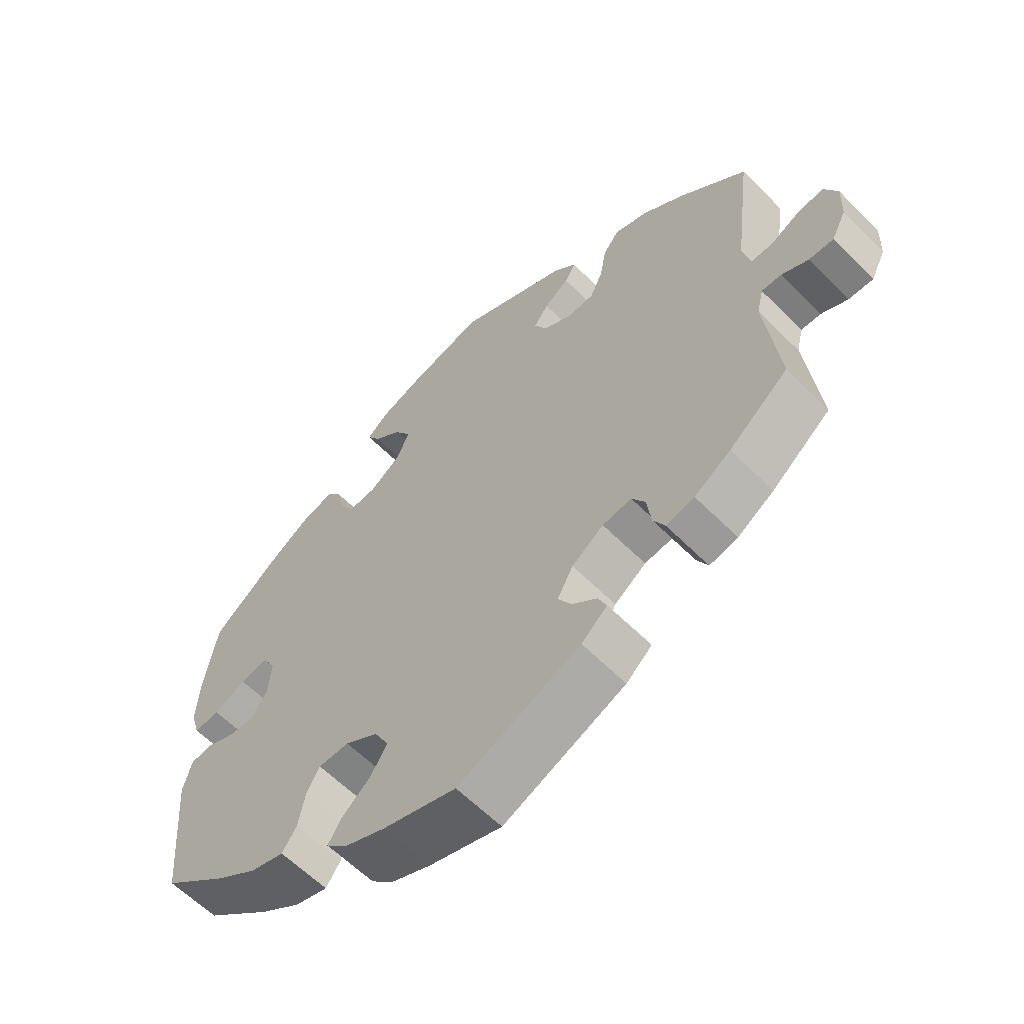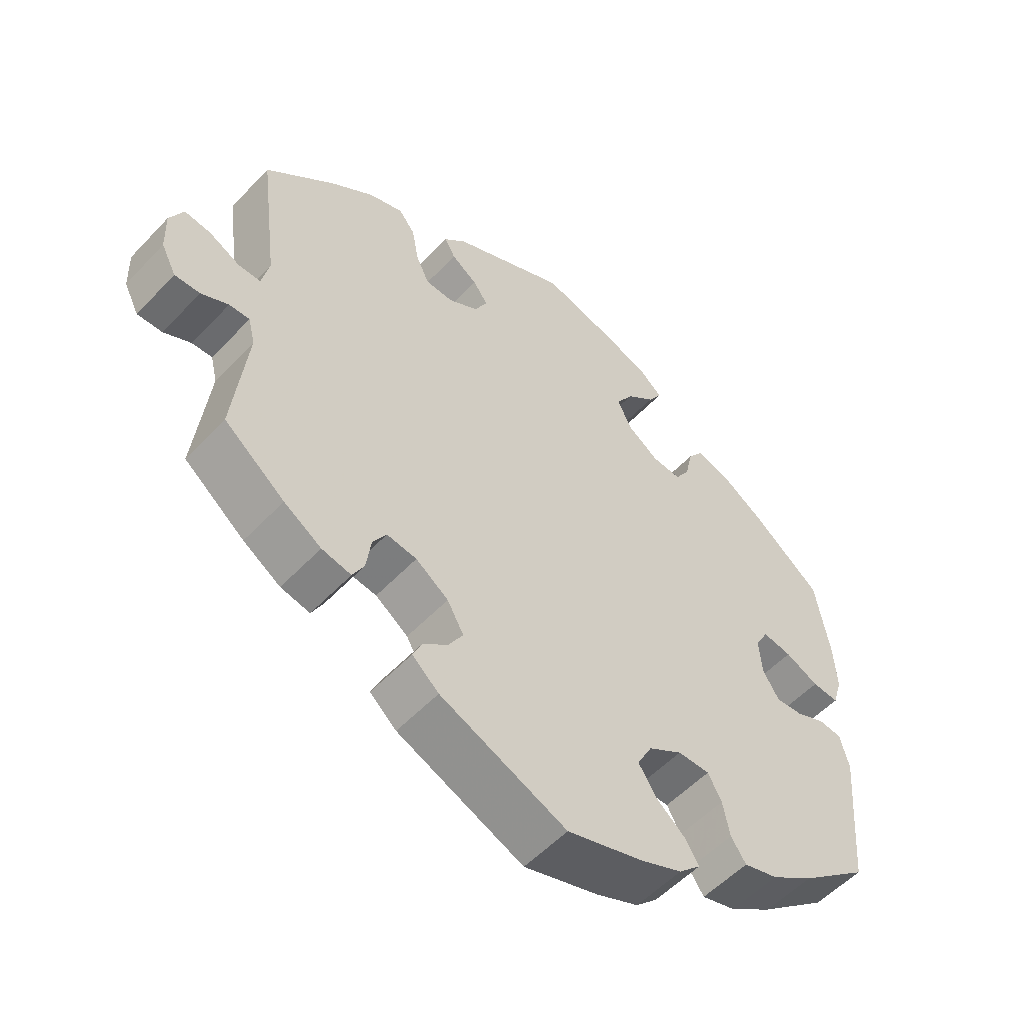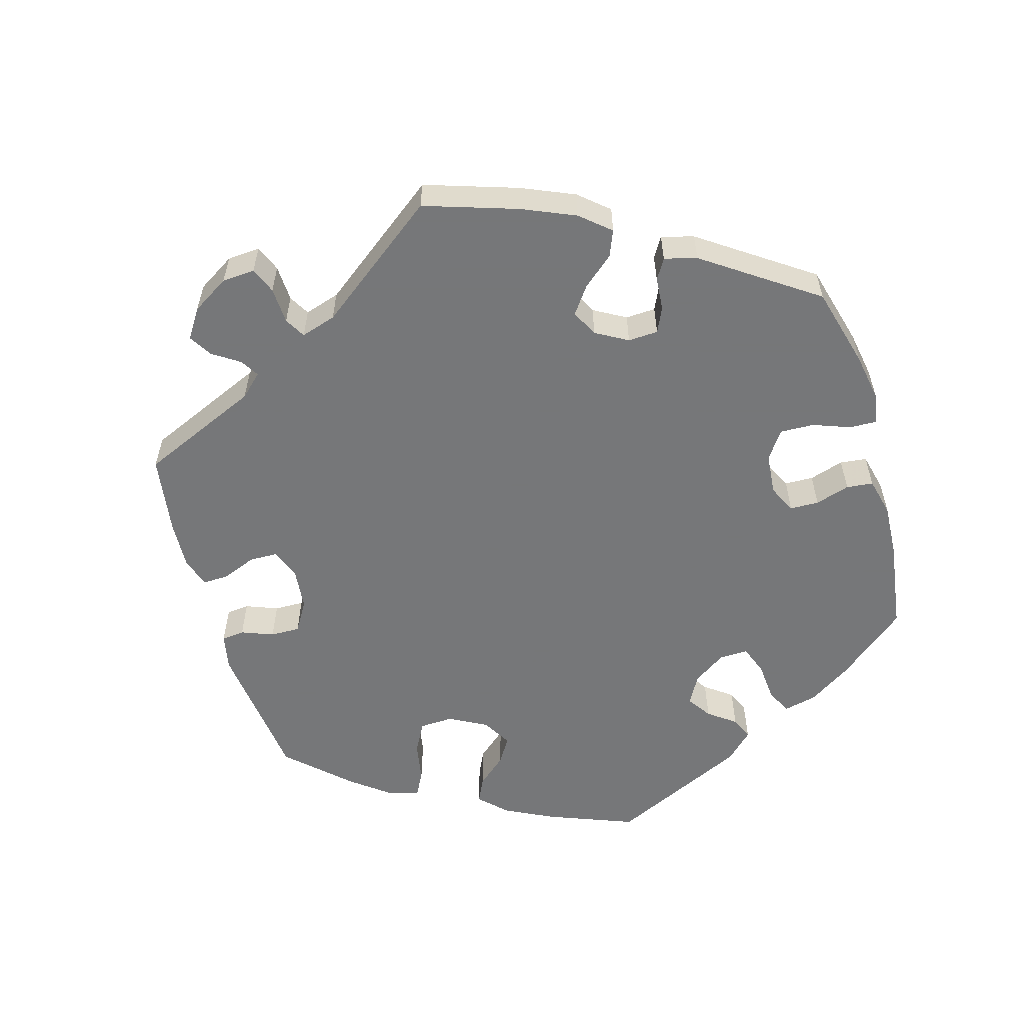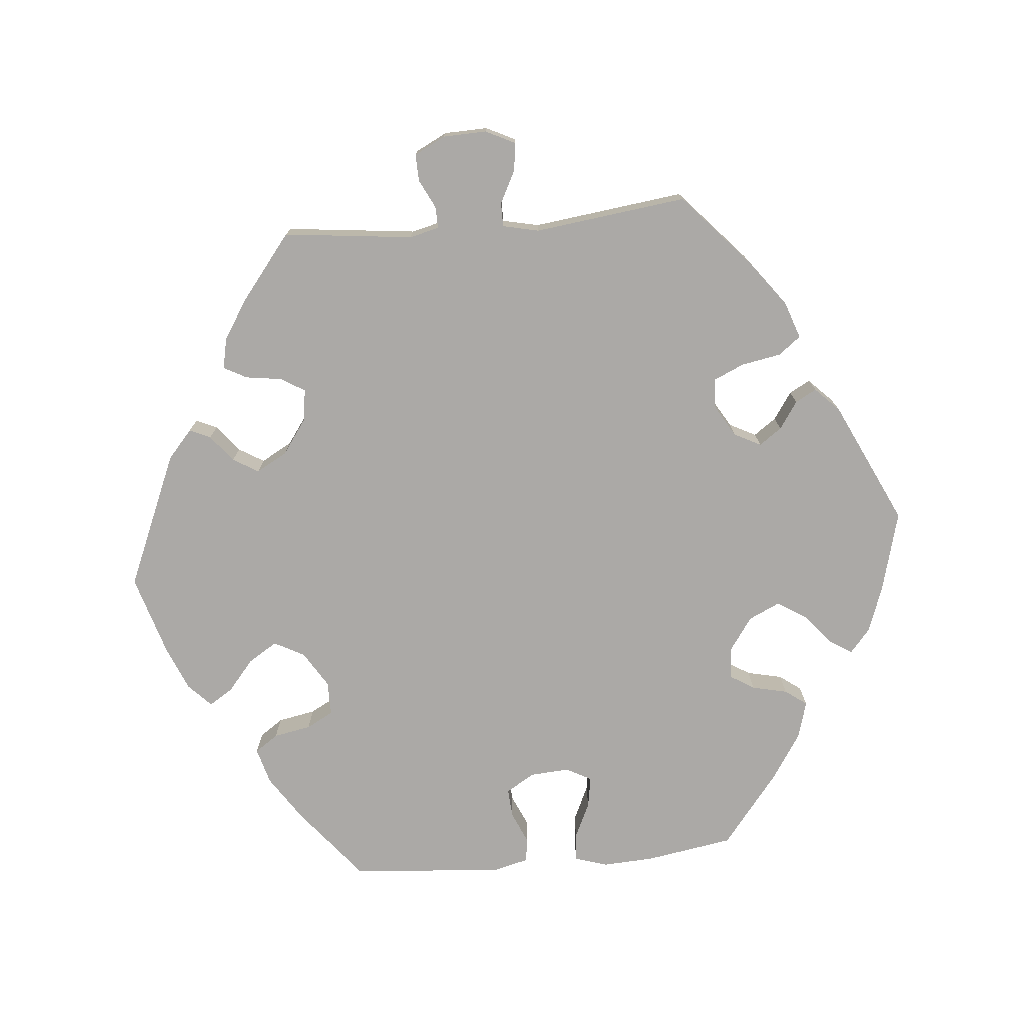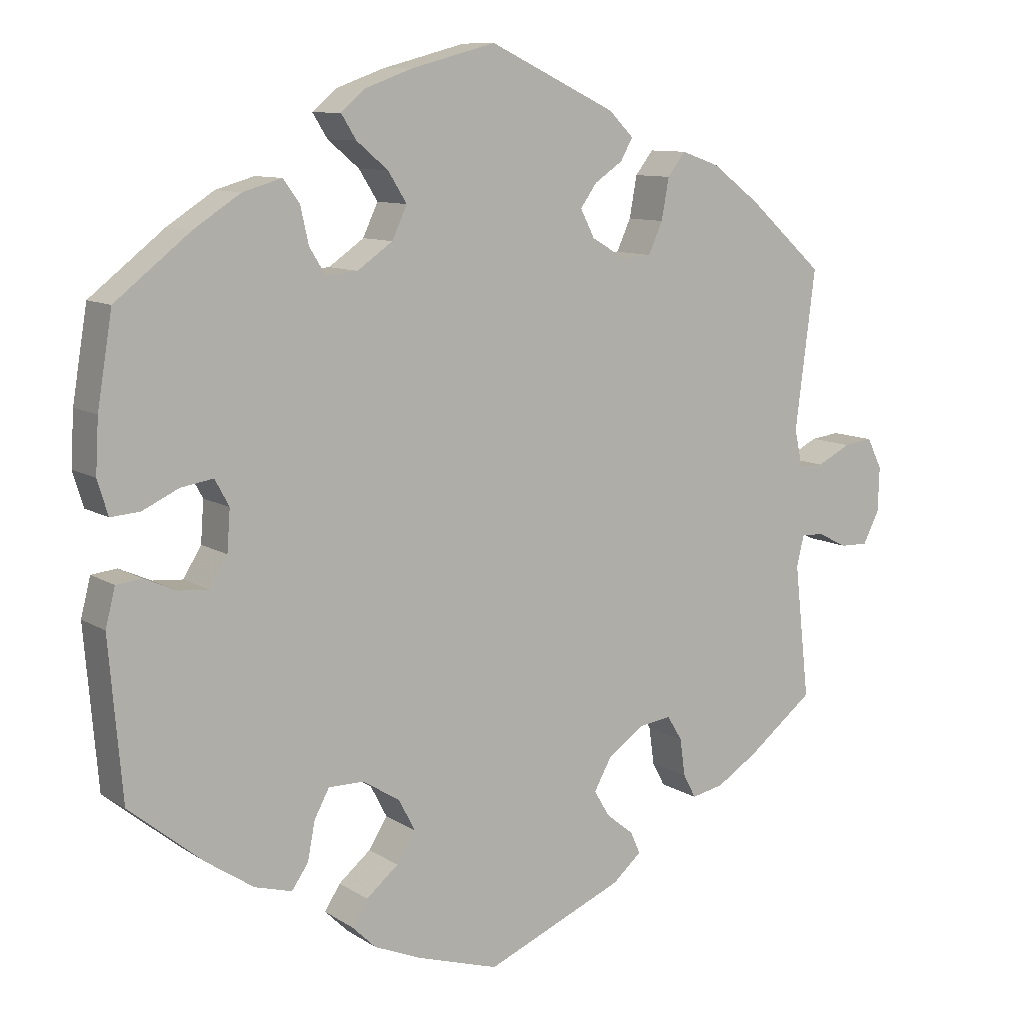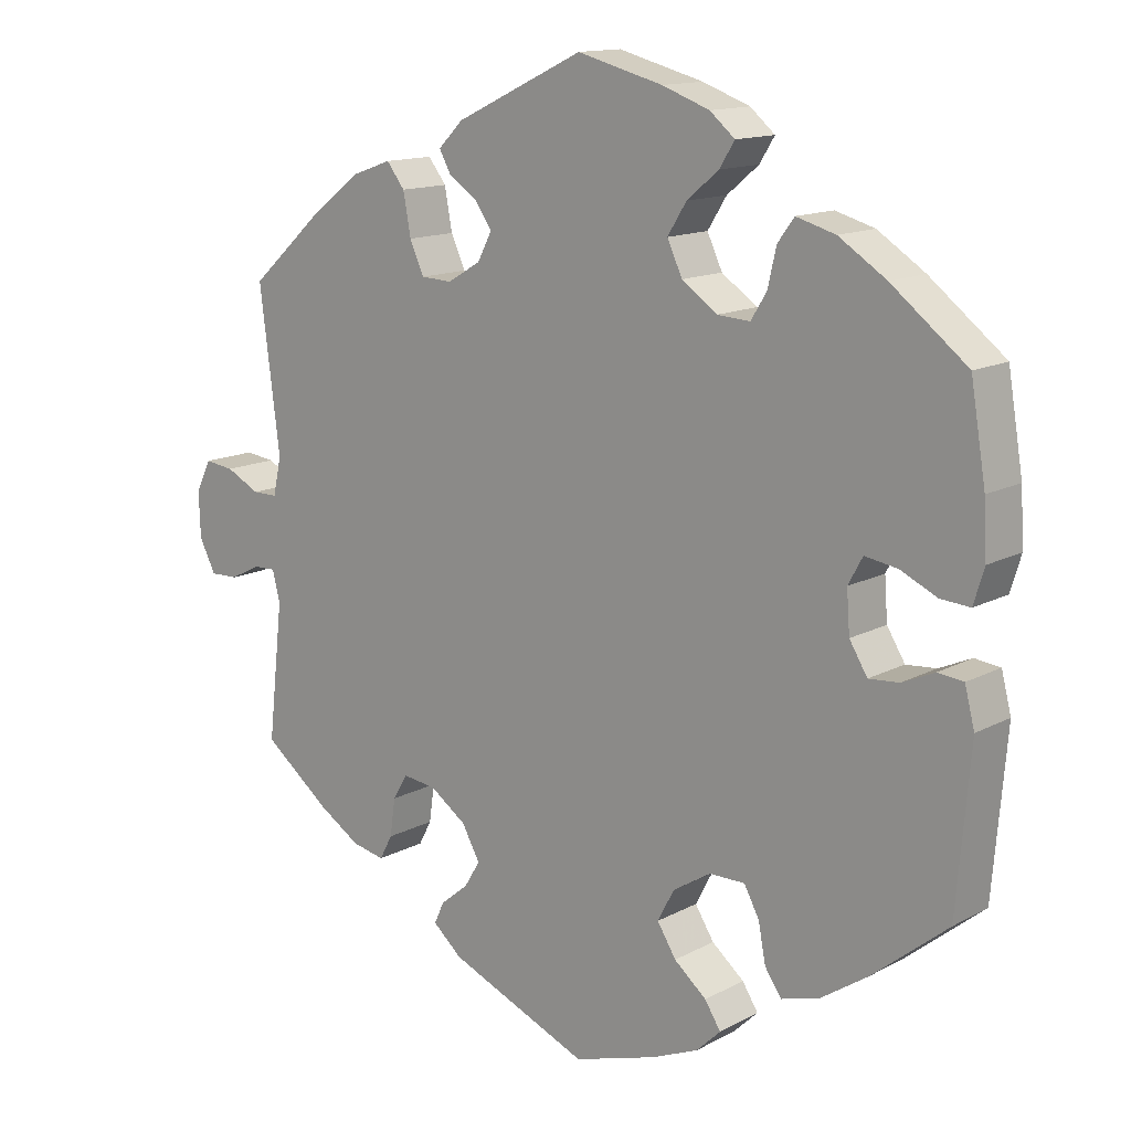
<metadata>
{"format":"obj","ext":"obj","renderer":"f3d","projection":"perspective","resolution":1024,"background":"white","views":[{"elev":-60.6,"azim":-135.6,"up":"+Z"},{"elev":-54.5,"azim":-42.2,"up":"+Z"},{"elev":-57.1,"azim":-44.0,"up":"+Y"},{"elev":-75.6,"azim":-84.9,"up":"+Y"},{"elev":9.8,"azim":147.4,"up":"+Z"},{"elev":13.7,"azim":40.1,"up":"+Z"}]}
</metadata>
<code>
v -0.481 0.07 -0.109
v -0.491 0.07 -0.068
v -0.521 0.07 -0.069
v -0.561 0.07 -0.089
v -0.598 0.07 -0.09
v -0.62 0.07 -0.047
v -0.622 0.07 0.013
v -0.602 0.07 0.054
v -0.563 0.07 0.049
v -0.518 0.07 0.026
v -0.485 0.07 0.026
v -0.474 0.07 0.076
v -0.501 0.07 0.288
v -0.4 0.07 0.379
v -0.336 0.07 0.427
v -0.285 0.07 0.445
v -0.261 0.07 0.414
v -0.251 0.07 0.359
v -0.232 0.07 0.317
v -0.191 0.07 0.315
v -0.147 0.07 0.341
v -0.128 0.07 0.378
v -0.15 0.07 0.409
v -0.188 0.07 0.435
v -0.204 0.07 0.464
v -0.171 0.07 0.497
v -0.001 0.07 0.578
v 0.112 0.07 0.548
v 0.175 0.07 0.525
v 0.208 0.07 0.497
v 0.188 0.07 0.465
v 0.146 0.07 0.43
v 0.121 0.07 0.39
v 0.141 0.07 0.347
v 0.188 0.07 0.314
v 0.231 0.07 0.311
v 0.252 0.07 0.345
v 0.263 0.07 0.394
v 0.285 0.07 0.424
v 0.337 0.07 0.409
v 0.4 0.07 0.368
v 0.5 0.07 0.289
v 0.52 0.07 0.168
v 0.524 0.07 0.097
v 0.51 0.07 0.051
v 0.471 0.07 0.054
v 0.422 0.07 0.077
v 0.379 0.07 0.084
v 0.36 0.07 0.049
v 0.364 0.07 -0.006
v 0.388 0.07 -0.045
v 0.428 0.07 -0.042
v 0.471 0.07 -0.023
v 0.505 0.07 -0.027
v 0.518 0.07 -0.078
v 0.5 0.07 -0.289
v 0.4 0.07 -0.37
v 0.337 0.07 -0.412
v 0.287 0.07 -0.426
v 0.265 0.07 -0.394
v 0.255 0.07 -0.342
v 0.235 0.07 -0.305
v 0.188 0.07 -0.305
v 0.138 0.07 -0.336
v 0.116 0.07 -0.378
v 0.141 0.07 -0.418
v 0.184 0.07 -0.454
v 0.205 0.07 -0.487
v 0.173 0.07 -0.518
v 0.111 0.07 -0.544
v 0 0.07 -0.578
v -0.186 0.07 -0.499
v -0.225 0.07 -0.465
v -0.212 0.07 -0.436
v -0.175 0.07 -0.406
v -0.154 0.07 -0.371
v -0.178 0.07 -0.328
v -0.226 0.07 -0.294
v -0.27 0.07 -0.288
v -0.29 0.07 -0.321
v -0.297 0.07 -0.371
v -0.314 0.07 -0.403
v -0.357 0.07 -0.394
v -0.412 0.07 -0.359
v -0.501 0.07 -0.289
v -0.481 0 -0.109
v -0.491 0 -0.068
v -0.521 0 -0.069
v -0.561 0 -0.089
v -0.598 0 -0.09
v -0.62 0 -0.047
v -0.622 0 0.013
v -0.602 0 0.054
v -0.563 0 0.049
v -0.518 0 0.026
v -0.485 0 0.026
v -0.474 0 0.076
v -0.501 0 0.288
v -0.4 0 0.379
v -0.336 0 0.427
v -0.285 0 0.445
v -0.261 0 0.414
v -0.251 0 0.359
v -0.232 0 0.317
v -0.191 0 0.315
v -0.147 0 0.341
v -0.128 0 0.378
v -0.15 0 0.409
v -0.188 0 0.435
v -0.204 0 0.464
v -0.171 0 0.497
v -0.001 0 0.578
v 0.112 0 0.548
v 0.175 0 0.525
v 0.208 0 0.497
v 0.188 0 0.465
v 0.146 0 0.43
v 0.121 0 0.39
v 0.141 0 0.347
v 0.188 0 0.314
v 0.231 0 0.311
v 0.252 0 0.345
v 0.263 0 0.394
v 0.285 0 0.424
v 0.337 0 0.409
v 0.4 0 0.368
v 0.5 0 0.289
v 0.52 0 0.168
v 0.524 0 0.097
v 0.51 0 0.051
v 0.471 0 0.054
v 0.422 0 0.077
v 0.379 0 0.084
v 0.36 0 0.049
v 0.364 0 -0.006
v 0.388 0 -0.045
v 0.428 0 -0.042
v 0.471 0 -0.023
v 0.505 0 -0.027
v 0.518 0 -0.078
v 0.5 0 -0.289
v 0.4 0 -0.37
v 0.337 0 -0.412
v 0.287 0 -0.426
v 0.265 0 -0.394
v 0.255 0 -0.342
v 0.235 0 -0.305
v 0.188 0 -0.305
v 0.138 0 -0.336
v 0.116 0 -0.378
v 0.141 0 -0.418
v 0.184 0 -0.454
v 0.205 0 -0.487
v 0.173 0 -0.518
v 0.111 0 -0.544
v 0 0 -0.578
v -0.186 0 -0.499
v -0.225 0 -0.465
v -0.212 0 -0.436
v -0.175 0 -0.406
v -0.154 0 -0.371
v -0.178 0 -0.328
v -0.226 0 -0.294
v -0.27 0 -0.288
v -0.29 0 -0.321
v -0.297 0 -0.371
v -0.314 0 -0.403
v -0.357 0 -0.394
v -0.412 0 -0.359
v -0.501 0 -0.289
f 84 85 1
f 83 84 1 2
f 80 81 82 83
f 79 80 83 2
f 78 79 2
f 77 78 2
f 72 73 74 75
f 72 75 76
f 71 72 76
f 70 71 76 77
f 66 67 68 69
f 65 66 69 70
f 58 59 60 61
f 58 61 62
f 57 58 62
f 56 57 62
f 55 56 62 63
f 52 53 54 55
f 51 52 55 63
f 44 45 46 47
f 44 47 48
f 43 44 48
f 42 43 48
f 41 42 48
f 40 41 48 49
f 37 38 39 40
f 36 37 40 49
f 29 30 31 32
f 29 32 33
f 28 29 33
f 27 28 33
f 26 27 33 34
f 23 24 25 26
f 22 23 26 34
f 15 16 17 18
f 15 18 19
f 12 13 14 15
f 11 12 15 19
f 7 8 9 10
f 7 10 11
f 6 7 11
f 3 4 5 6
f 2 3 6 11
f 65 70 77 2
f 50 51 63 64
f 36 49 50 64
f 35 36 64 65
f 21 22 34 35
f 20 21 35 65
f 19 20 65
f 2 11 19 65
f 86 170 169
f 87 86 169 168
f 168 167 166 165
f 87 168 165 164
f 87 164 163
f 87 163 162
f 160 159 158 157
f 161 160 157
f 161 157 156
f 162 161 156 155
f 154 153 152 151
f 155 154 151 150
f 146 145 144 143
f 147 146 143
f 147 143 142
f 147 142 141
f 148 147 141 140
f 140 139 138 137
f 148 140 137 136
f 132 131 130 129
f 133 132 129
f 133 129 128
f 133 128 127
f 133 127 126
f 134 133 126 125
f 125 124 123 122
f 134 125 122 121
f 117 116 115 114
f 118 117 114
f 118 114 113
f 118 113 112
f 119 118 112 111
f 111 110 109 108
f 119 111 108 107
f 103 102 101 100
f 104 103 100
f 100 99 98 97
f 104 100 97 96
f 95 94 93 92
f 96 95 92
f 96 92 91
f 91 90 89 88
f 96 91 88 87
f 87 162 155 150
f 149 148 136 135
f 149 135 134 121
f 150 149 121 120
f 120 119 107 106
f 150 120 106 105
f 150 105 104
f 150 104 96 87
f 1 86 87 2
f 2 87 88 3
f 3 88 89 4
f 4 89 90 5
f 5 90 91 6
f 6 91 92 7
f 7 92 93 8
f 8 93 94 9
f 9 94 95 10
f 10 95 96 11
f 11 96 97 12
f 12 97 98 13
f 13 98 99 14
f 14 99 100 15
f 15 100 101 16
f 16 101 102 17
f 17 102 103 18
f 18 103 104 19
f 19 104 105 20
f 20 105 106 21
f 21 106 107 22
f 22 107 108 23
f 23 108 109 24
f 24 109 110 25
f 25 110 111 26
f 26 111 112 27
f 27 112 113 28
f 28 113 114 29
f 29 114 115 30
f 30 115 116 31
f 31 116 117 32
f 32 117 118 33
f 33 118 119 34
f 34 119 120 35
f 35 120 121 36
f 36 121 122 37
f 37 122 123 38
f 38 123 124 39
f 39 124 125 40
f 40 125 126 41
f 41 126 127 42
f 42 127 128 43
f 43 128 129 44
f 44 129 130 45
f 45 130 131 46
f 46 131 132 47
f 47 132 133 48
f 48 133 134 49
f 49 134 135 50
f 50 135 136 51
f 51 136 137 52
f 52 137 138 53
f 53 138 139 54
f 54 139 140 55
f 55 140 141 56
f 56 141 142 57
f 57 142 143 58
f 58 143 144 59
f 59 144 145 60
f 60 145 146 61
f 61 146 147 62
f 62 147 148 63
f 63 148 149 64
f 64 149 150 65
f 65 150 151 66
f 66 151 152 67
f 67 152 153 68
f 68 153 154 69
f 69 154 155 70
f 70 155 156 71
f 71 156 157 72
f 72 157 158 73
f 73 158 159 74
f 74 159 160 75
f 75 160 161 76
f 76 161 162 77
f 77 162 163 78
f 78 163 164 79
f 79 164 165 80
f 80 165 166 81
f 81 166 167 82
f 82 167 168 83
f 83 168 169 84
f 84 169 170 85
f 85 170 86 1

</code>
